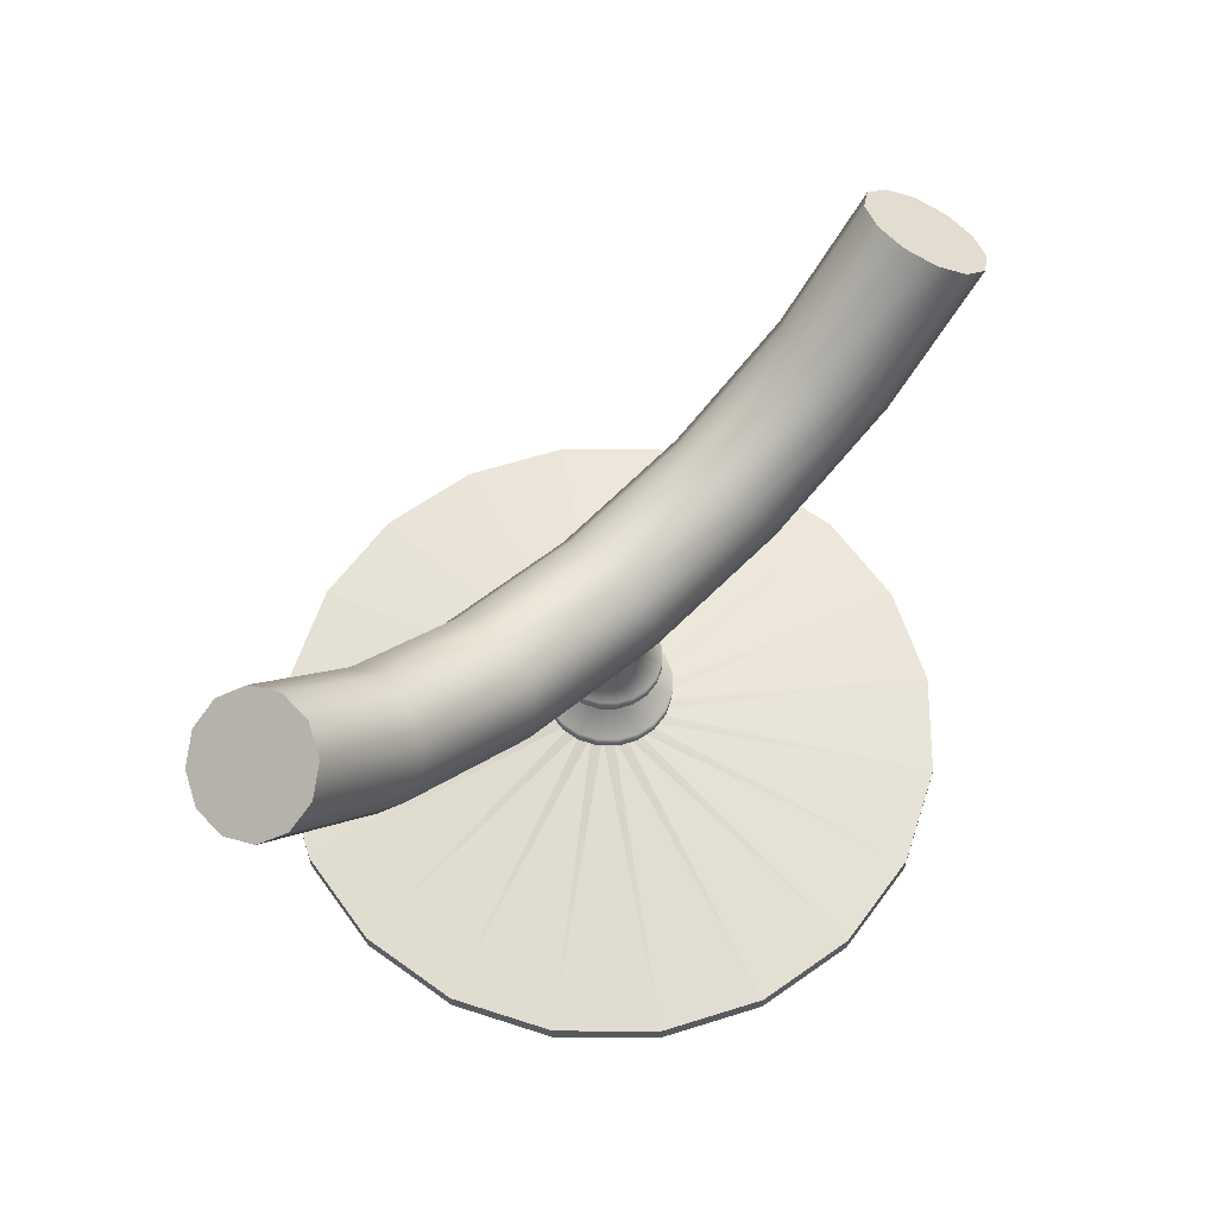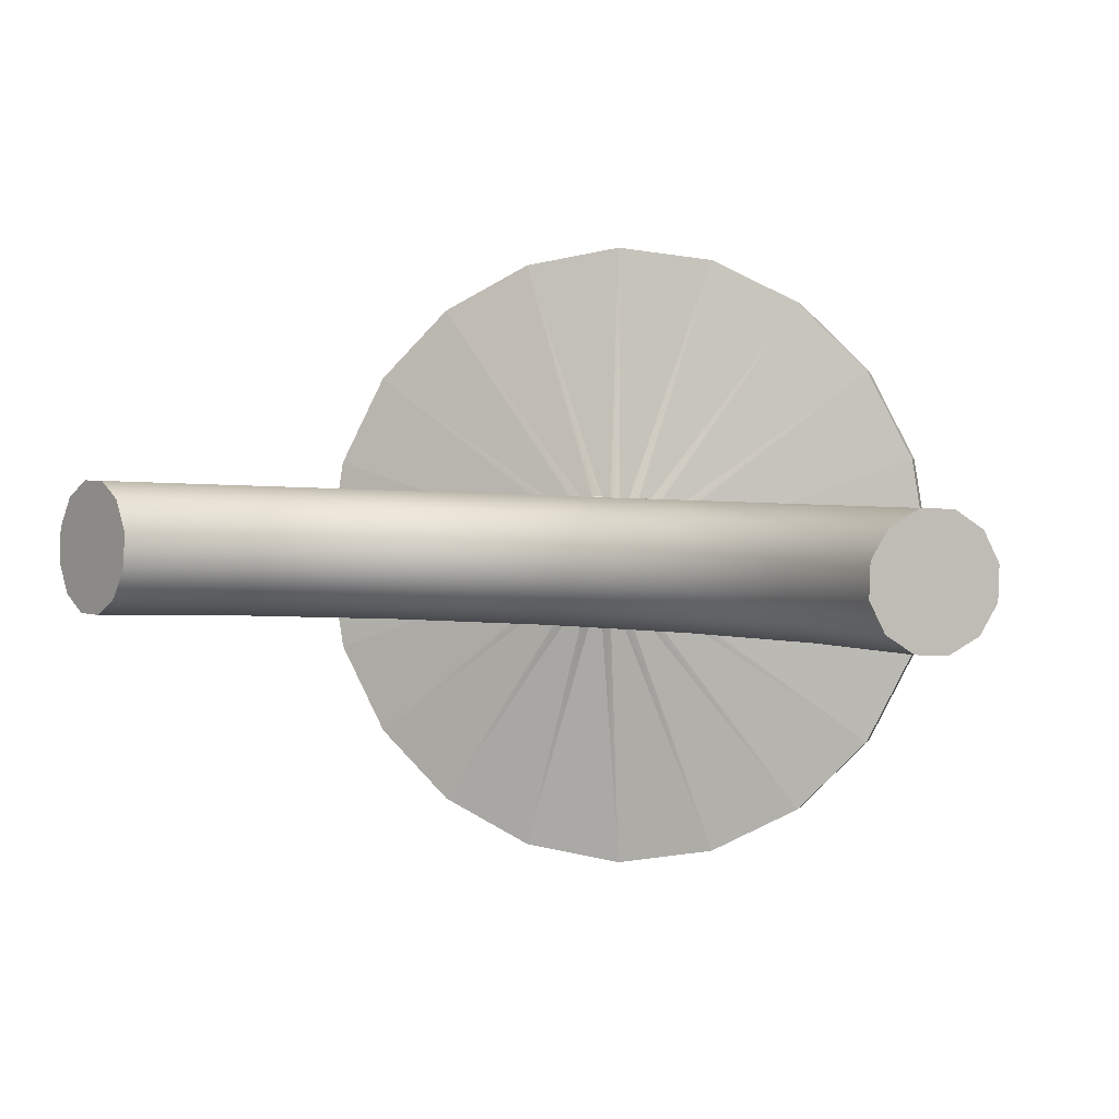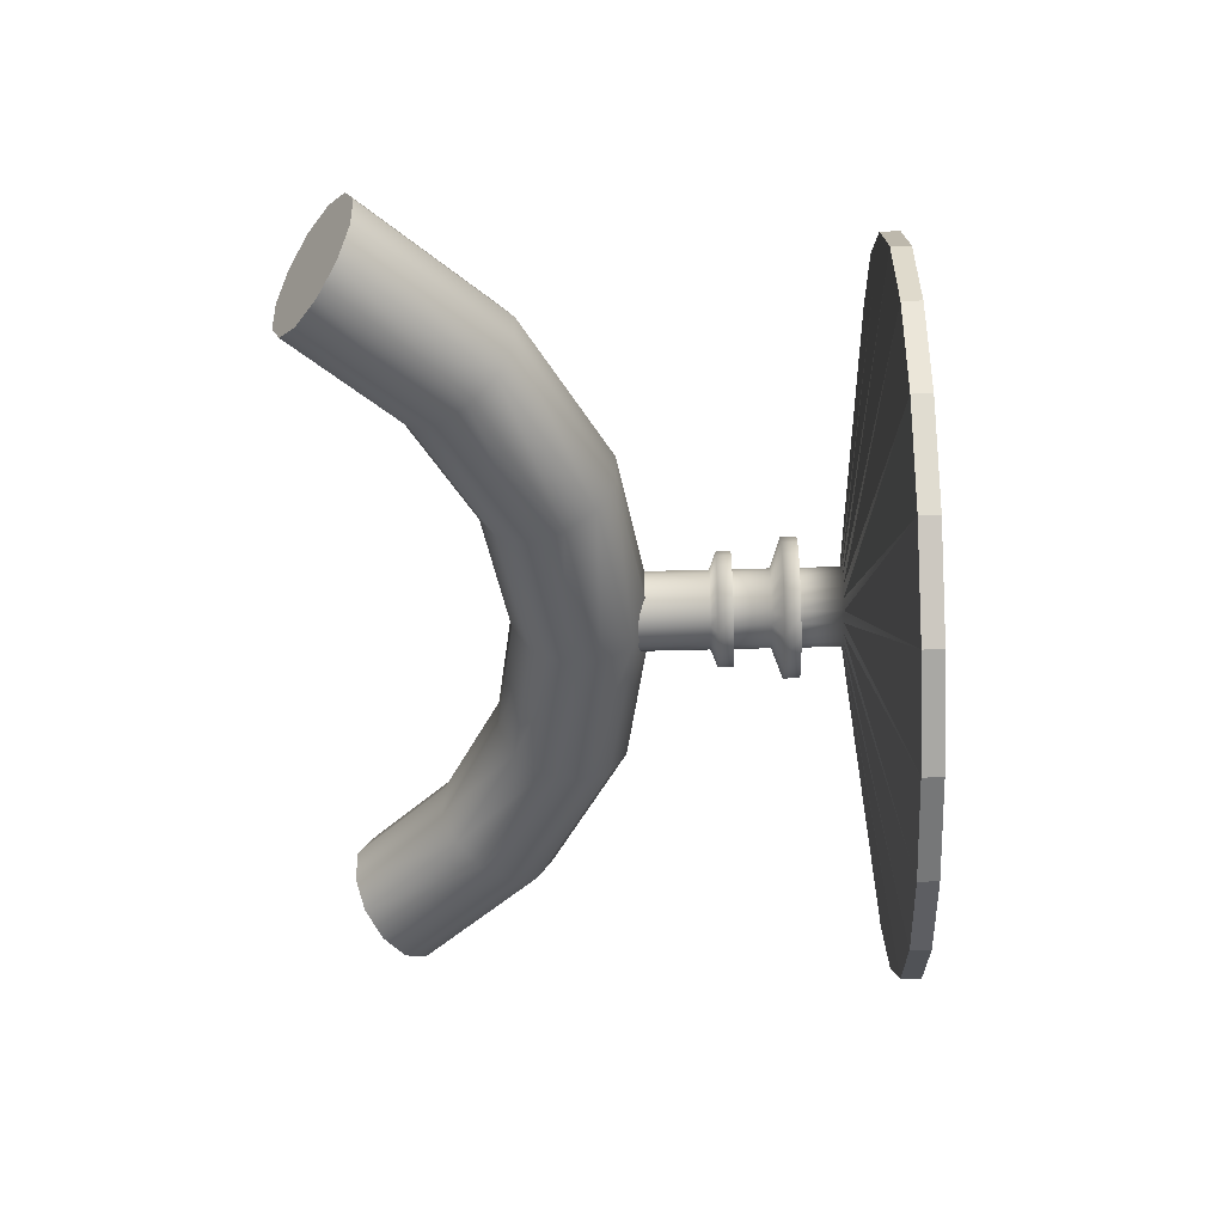
<metadata>
{"format":"obj","ext":"obj","renderer":"f3d","projection":"perspective","resolution":1024,"background":"white","views":[{"elev":61.6,"azim":-44.7,"up":"+Y"},{"elev":1.0,"azim":-164.9,"up":"+Z"},{"elev":-48.0,"azim":-88.2,"up":"+Z"}]}
</metadata>
<code>
v 0.159 0 -0.5108
v 0.3024 0 -0.5838
v 0.4162 0 -0.6976
v 0.4892 0 -0.841
v 0.5144 0 -1
v 0.4892 0 -1.159
v 0.4162 0 -1.302
v 0.3024 0 -1.416
v 0.159 0 -1.489
v 0 0 -1.514
v -0.159 0 -1.489
v -0.3024 0 -1.416
v -0.4162 0 -1.302
v -0.4892 0 -1.159
v -0.5144 0 -1
v -0.4892 0 -0.841
v -0.4162 0 -0.6976
v -0.3024 0 -0.5838
v -0.159 0 -0.5108
v 0 0 -0.4856
v 0.159 0.02884 -0.5108
v 0.3024 0.02884 -0.5838
v 0.4162 0.02884 -0.6976
v 0.4892 0.02884 -0.841
v 0.5144 0.02884 -1
v 0.4892 0.02884 -1.159
v 0.4162 0.02884 -1.302
v 0.3024 0.02884 -1.416
v 0.159 0.02884 -1.489
v 0 0.02884 -1.514
v -0.159 0.02884 -1.489
v -0.3024 0.02884 -1.416
v -0.4162 0.02884 -1.302
v -0.4892 0.02884 -1.159
v -0.5144 0.02884 -1
v -0.4892 0.02884 -0.841
v -0.4162 0.02884 -0.6976
v -0.3024 0.02884 -0.5838
v -0.159 0.02884 -0.5108
v 0 0.02884 -0.4856
v 0 0 -1
v 0.01725 0.08945 -0.9469
v 0.0328 0.08945 -0.9548
v 0.04515 0.08945 -0.9672
v 0.05308 0.08945 -0.9828
v 0.05581 0.08945 -1
v 0.05308 0.08945 -1.017
v 0.04515 0.08945 -1.033
v 0.0328 0.08945 -1.045
v 0.01725 0.08945 -1.053
v 0 0.08945 -1.056
v -0.01725 0.08945 -1.053
v -0.0328 0.08945 -1.045
v -0.04515 0.08945 -1.033
v -0.05308 0.08945 -1.017
v -0.05581 0.08945 -1
v -0.05308 0.08945 -0.9828
v -0.04515 0.08945 -0.9672
v -0.0328 0.08945 -0.9548
v -0.01725 0.08945 -0.9469
v 0 0.08945 -0.9442
v 0.01725 0.3918 -0.9469
v 0.0328 0.3918 -0.9548
v 0 0.3626 -1
v 0.04515 0.3918 -0.9672
v 0.05308 0.3918 -0.9828
v 0.05581 0.3918 -1
v 0.05308 0.3918 -1.017
v 0.04515 0.3918 -1.033
v 0.0328 0.3918 -1.045
v 0.01725 0.3918 -1.053
v 0 0.3918 -1.056
v -0.01725 0.3918 -1.053
v -0.0328 0.3918 -1.045
v -0.04515 0.3918 -1.033
v -0.05308 0.3918 -1.017
v -0.05581 0.3918 -1
v -0.05308 0.3918 -0.9828
v -0.04515 0.3918 -0.9672
v -0.0328 0.3918 -0.9548
v -0.01725 0.3918 -0.9469
v 0 0.3918 -0.9442
v -0.01725 0.1652 -0.9469
v -0.0328 0.1652 -0.9548
v -0.04515 0.1652 -0.9672
v -0.05308 0.1652 -0.9828
v -0.05581 0.1652 -1
v -0.05308 0.1652 -1.017
v -0.04515 0.1652 -1.033
v -0.0328 0.1652 -1.045
v -0.01725 0.1652 -1.053
v 0 0.1652 -1.056
v 0.01725 0.1652 -1.053
v 0.0328 0.1652 -1.045
v 0.04515 0.1652 -1.033
v 0.05308 0.1652 -1.017
v 0.05581 0.1652 -1
v 0.05308 0.1652 -0.9828
v 0.04515 0.1652 -0.9672
v 0.0328 0.1652 -0.9548
v 0.01725 0.1652 -0.9469
v 0 0.1652 -0.9442
v -0.01725 0.1879 -0.9469
v -0.0328 0.1879 -0.9548
v -0.04515 0.1879 -0.9672
v -0.05308 0.1879 -0.9828
v -0.05581 0.1879 -1
v -0.05308 0.1879 -1.017
v -0.04515 0.1879 -1.033
v -0.0328 0.1879 -1.045
v -0.01725 0.1879 -1.053
v 0 0.1879 -1.056
v 0.01725 0.1879 -1.053
v 0.0328 0.1879 -1.045
v 0.04515 0.1879 -1.033
v 0.05308 0.1879 -1.017
v 0.05581 0.1879 -1
v 0.05308 0.1879 -0.9828
v 0.04515 0.1879 -0.9672
v 0.0328 0.1879 -0.9548
v 0.01725 0.1879 -0.9469
v 0 0.1879 -0.9442
v -0.01725 0.2512 -0.9469
v -0.0328 0.2512 -0.9548
v -0.04515 0.2512 -0.9672
v -0.05308 0.2512 -0.9828
v -0.05581 0.2512 -1
v -0.05308 0.2512 -1.017
v -0.04515 0.2512 -1.033
v -0.0328 0.2512 -1.045
v -0.01725 0.2512 -1.053
v 0 0.2512 -1.056
v 0.01725 0.2512 -1.053
v 0.0328 0.2512 -1.045
v 0.04515 0.2512 -1.033
v 0.05308 0.2512 -1.017
v 0.05581 0.2512 -1
v 0.05308 0.2512 -0.9828
v 0.04515 0.2512 -0.9672
v 0.0328 0.2512 -0.9548
v 0.01725 0.2512 -0.9469
v 0 0.2512 -0.9442
v -0.01725 0.2721 -0.9469
v -0.0328 0.2721 -0.9548
v -0.04515 0.2721 -0.9672
v -0.05308 0.2721 -0.9828
v -0.05581 0.2721 -1
v -0.05308 0.2721 -1.017
v -0.04515 0.2721 -1.033
v -0.0328 0.2721 -1.045
v -0.01725 0.2721 -1.053
v 0 0.2721 -1.056
v 0.01725 0.2721 -1.053
v 0.0328 0.2721 -1.045
v 0.04515 0.2721 -1.033
v 0.05308 0.2721 -1.017
v 0.05581 0.2721 -1
v 0.05308 0.2721 -0.9828
v 0.04515 0.2721 -0.9672
v 0.0328 0.2721 -0.9548
v 0.01725 0.2721 -0.9469
v 0 0.2721 -0.9442
v -0.02511 0.2413 -0.9227
v -0.04777 0.2413 -0.9342
v -0.02511 0.2622 -0.9227
v -0.04777 0.2622 -0.9342
v -0.06575 0.2413 -0.9522
v -0.06575 0.2622 -0.9522
v -0.0773 0.2413 -0.9749
v -0.0773 0.2622 -0.9749
v -0.08128 0.2413 -1
v -0.08128 0.2622 -1
v -0.0773 0.2413 -1.025
v -0.0773 0.2622 -1.025
v -0.06575 0.2413 -1.048
v -0.06575 0.2622 -1.048
v -0.04777 0.2413 -1.066
v -0.04777 0.2622 -1.066
v -0.02511 0.2413 -1.077
v -0.02511 0.2622 -1.077
v 0 0.2413 -1.081
v 0 0.2622 -1.081
v 0.02512 0.2413 -1.077
v 0.02512 0.2622 -1.077
v 0.04777 0.2413 -1.066
v 0.04777 0.2622 -1.066
v 0.06575 0.2413 -1.048
v 0.06575 0.2622 -1.048
v 0.0773 0.2413 -1.025
v 0.0773 0.2622 -1.025
v 0.08128 0.2413 -1
v 0.08128 0.2622 -1
v 0.0773 0.2413 -0.9749
v 0.0773 0.2622 -0.9749
v 0.06575 0.2413 -0.9522
v 0.06575 0.2622 -0.9522
v 0.04777 0.2413 -0.9342
v 0.04777 0.2622 -0.9342
v 0.02512 0.2413 -0.9227
v 0.02512 0.2622 -0.9227
v 0 0.2413 -0.9187
v 0 0.2622 -0.9187
v -0.03048 0.15 -0.9062
v -0.05798 0.15 -0.9202
v -0.03048 0.1727 -0.9062
v -0.05798 0.1727 -0.9202
v -0.0798 0.15 -0.942
v -0.0798 0.1727 -0.942
v -0.09381 0.15 -0.9695
v -0.09381 0.1727 -0.9695
v -0.09864 0.15 -1
v -0.09864 0.1727 -1
v -0.09381 0.15 -1.03
v -0.09381 0.1727 -1.03
v -0.0798 0.15 -1.058
v -0.0798 0.1727 -1.058
v -0.05798 0.15 -1.08
v -0.05798 0.1727 -1.08
v -0.03048 0.15 -1.094
v -0.03048 0.1727 -1.094
v 0 0.15 -1.099
v 0 0.1727 -1.099
v 0.03048 0.15 -1.094
v 0.03048 0.1727 -1.094
v 0.05798 0.15 -1.08
v 0.05798 0.1727 -1.08
v 0.0798 0.15 -1.058
v 0.0798 0.1727 -1.058
v 0.09381 0.15 -1.03
v 0.09381 0.1727 -1.03
v 0.09864 0.15 -1
v 0.09864 0.1727 -1
v 0.09381 0.15 -0.9695
v 0.09381 0.1727 -0.9695
v 0.0798 0.15 -0.942
v 0.0798 0.1727 -0.942
v 0.05798 0.15 -0.9202
v 0.05798 0.1727 -0.9202
v 0.03048 0.15 -0.9062
v 0.03048 0.1727 -0.9062
v 0 0.15 -0.9014
v 0 0.1727 -0.9014
v 0.2009 0.5786 -0.9672
v 0.3829 0.6714 -0.9609
v 0.5274 0.8159 -0.956
v -0.5292 0.8159 -0.9923
v -0.3847 0.6714 -0.9873
v -0.2027 0.5786 -0.9811
v -0.00089 0.5466 -0.9741
v 0.2074 0.554 -0.9221
v 0.3966 0.6504 -0.9156
v 0.5468 0.8007 -0.9104
v -0.5517 0.8007 -0.9482
v -0.4015 0.6504 -0.9431
v -0.2122 0.554 -0.9366
v -0.002432 0.5207 -0.9293
v 0.2203 0.5113 -0.8958
v 0.4221 0.6142 -0.8888
v 0.5822 0.7744 -0.8833
v -0.5888 0.7744 -0.9236
v -0.4287 0.6142 -0.9181
v -0.227 0.5113 -0.9112
v -0.003322 0.4759 -0.9035
v 0.2363 0.4621 -0.8952
v 0.4525 0.5723 -0.8878
v 0.624 0.7439 -0.8819
v -0.6307 0.7439 -0.9251
v -0.4591 0.5723 -0.9192
v -0.2429 0.4621 -0.9117
v -0.003322 0.4241 -0.9035
v 0.251 0.4195 -0.9206
v 0.4797 0.536 -0.9127
v 0.6611 0.7176 -0.9065
v -0.666 0.7176 -0.9522
v -0.4845 0.536 -0.9459
v -0.2559 0.4195 -0.9381
v -0.002432 0.3793 -0.9293
v 0.2606 0.3948 -0.9651
v 0.4964 0.5151 -0.957
v 0.6836 0.7024 -0.9506
v -0.6854 0.7024 -0.9977
v -0.4982 0.5151 -0.9912
v -0.2623 0.3948 -0.9831
v -0.00089 0.3534 -0.9741
v 0.2623 0.3948 -1.017
v 0.4982 0.5151 -1.009
v 0.6854 0.7024 -1.002
v -0.6836 0.7024 -1.049
v -0.4964 0.5151 -1.043
v -0.2606 0.3948 -1.035
v 0.00089 0.3534 -1.026
v 0.2559 0.4195 -1.062
v 0.4845 0.536 -1.054
v 0.666 0.7176 -1.048
v -0.6611 0.7176 -1.094
v -0.4797 0.536 -1.087
v -0.251 0.4195 -1.079
v 0.002432 0.3793 -1.071
v 0.2429 0.4621 -1.088
v 0.4591 0.5723 -1.081
v 0.6307 0.7439 -1.075
v -0.624 0.7439 -1.118
v -0.4525 0.5723 -1.112
v -0.2363 0.4621 -1.105
v 0.003322 0.4241 -1.097
v 0.227 0.5113 -1.089
v 0.4287 0.6142 -1.082
v 0.5888 0.7744 -1.076
v -0.5822 0.7744 -1.117
v -0.4221 0.6142 -1.111
v -0.2203 0.5113 -1.104
v 0.003322 0.4759 -1.097
v 0.2122 0.554 -1.063
v 0.4015 0.6504 -1.057
v 0.5517 0.8007 -1.052
v -0.5468 0.8007 -1.09
v -0.3966 0.6504 -1.084
v -0.2074 0.554 -1.078
v 0.002432 0.5207 -1.071
v 0.2027 0.5786 -1.019
v 0.3847 0.6714 -1.013
v 0.5292 0.8159 -1.008
v -0.5274 0.8159 -1.044
v -0.3829 0.6714 -1.039
v -0.2009 0.5786 -1.033
v 0.00089 0.5466 -1.026
f 1 2 21
f 21 2 22
f 2 3 22
f 22 3 23
f 3 4 23
f 23 4 24
f 4 5 24
f 24 5 25
f 5 6 25
f 25 6 26
f 6 7 26
f 26 7 27
f 7 8 27
f 27 8 28
f 8 9 28
f 28 9 29
f 9 10 29
f 29 10 30
f 10 11 30
f 30 11 31
f 11 12 31
f 31 12 32
f 12 13 32
f 32 13 33
f 13 14 33
f 33 14 34
f 14 15 34
f 34 15 35
f 15 16 35
f 35 16 36
f 16 17 36
f 36 17 37
f 17 18 37
f 37 18 38
f 18 19 38
f 38 19 39
f 19 20 39
f 39 20 40
f 20 1 40
f 40 1 21
f 2 1 41
f 3 2 41
f 4 3 41
f 5 4 41
f 6 5 41
f 7 6 41
f 8 7 41
f 9 8 41
f 10 9 41
f 11 10 41
f 12 11 41
f 13 12 41
f 14 13 41
f 15 14 41
f 16 15 41
f 17 16 41
f 18 17 41
f 19 18 41
f 20 19 41
f 1 20 41
f 62 63 64
f 63 65 64
f 65 66 64
f 66 67 64
f 67 68 64
f 68 69 64
f 69 70 64
f 70 71 64
f 71 72 64
f 72 73 64
f 73 74 64
f 74 75 64
f 75 76 64
f 76 77 64
f 77 78 64
f 78 79 64
f 79 80 64
f 80 81 64
f 81 82 64
f 82 62 64
f 43 42 22
f 21 22 42
f 44 43 23
f 22 23 43
f 45 44 24
f 23 24 44
f 46 45 25
f 24 25 45
f 47 46 26
f 25 26 46
f 48 47 27
f 26 27 47
f 49 48 28
f 27 28 48
f 50 49 29
f 28 29 49
f 51 50 30
f 29 30 50
f 52 51 31
f 30 31 51
f 53 52 32
f 31 32 52
f 54 53 33
f 32 33 53
f 55 54 34
f 33 34 54
f 56 55 35
f 34 35 55
f 57 56 36
f 35 36 56
f 58 57 37
f 36 37 57
f 59 58 38
f 37 38 58
f 60 59 39
f 38 39 59
f 61 60 40
f 39 40 60
f 42 61 21
f 40 21 61
f 42 43 101
f 101 43 100
f 43 44 100
f 100 44 99
f 44 45 99
f 99 45 98
f 45 46 98
f 98 46 97
f 46 47 97
f 97 47 96
f 47 48 96
f 96 48 95
f 48 49 95
f 95 49 94
f 49 50 94
f 94 50 93
f 50 51 93
f 93 51 92
f 51 52 92
f 92 52 91
f 52 53 91
f 91 53 90
f 53 54 90
f 90 54 89
f 54 55 89
f 89 55 88
f 55 56 88
f 88 56 87
f 56 57 87
f 87 57 86
f 57 58 86
f 86 58 85
f 58 59 85
f 85 59 84
f 59 60 84
f 84 60 83
f 60 61 83
f 83 61 102
f 61 42 102
f 102 42 101
f 204 203 206
f 206 203 205
f 207 204 208
f 208 204 206
f 209 207 210
f 210 207 208
f 211 209 212
f 212 209 210
f 213 211 214
f 214 211 212
f 215 213 216
f 216 213 214
f 217 215 218
f 218 215 216
f 219 217 220
f 220 217 218
f 221 219 222
f 222 219 220
f 223 221 224
f 224 221 222
f 225 223 226
f 226 223 224
f 227 225 228
f 228 225 226
f 229 227 230
f 230 227 228
f 231 229 232
f 232 229 230
f 233 231 234
f 234 231 232
f 235 233 236
f 236 233 234
f 237 235 238
f 238 235 236
f 239 237 240
f 240 237 238
f 241 239 242
f 242 239 240
f 203 241 205
f 205 241 242
f 104 103 124
f 124 103 123
f 105 104 125
f 125 104 124
f 106 105 126
f 126 105 125
f 107 106 127
f 127 106 126
f 108 107 128
f 128 107 127
f 109 108 129
f 129 108 128
f 110 109 130
f 130 109 129
f 111 110 131
f 131 110 130
f 112 111 132
f 132 111 131
f 113 112 133
f 133 112 132
f 114 113 134
f 134 113 133
f 115 114 135
f 135 114 134
f 116 115 136
f 136 115 135
f 117 116 137
f 137 116 136
f 118 117 138
f 138 117 137
f 119 118 139
f 139 118 138
f 120 119 140
f 140 119 139
f 121 120 141
f 141 120 140
f 122 121 142
f 142 121 141
f 103 122 123
f 123 122 142
f 164 163 166
f 166 163 165
f 167 164 168
f 168 164 166
f 169 167 170
f 170 167 168
f 171 169 172
f 172 169 170
f 173 171 174
f 174 171 172
f 175 173 176
f 176 173 174
f 177 175 178
f 178 175 176
f 179 177 180
f 180 177 178
f 181 179 182
f 182 179 180
f 183 181 184
f 184 181 182
f 185 183 186
f 186 183 184
f 187 185 188
f 188 185 186
f 189 187 190
f 190 187 188
f 191 189 192
f 192 189 190
f 193 191 194
f 194 191 192
f 195 193 196
f 196 193 194
f 197 195 198
f 198 195 196
f 199 197 200
f 200 197 198
f 201 199 202
f 202 199 200
f 163 201 165
f 165 201 202
f 144 143 80
f 80 143 81
f 145 144 79
f 79 144 80
f 146 145 78
f 78 145 79
f 147 146 77
f 77 146 78
f 148 147 76
f 76 147 77
f 149 148 75
f 75 148 76
f 150 149 74
f 74 149 75
f 151 150 73
f 73 150 74
f 152 151 72
f 72 151 73
f 153 152 71
f 71 152 72
f 154 153 70
f 70 153 71
f 155 154 69
f 69 154 70
f 156 155 68
f 68 155 69
f 157 156 67
f 67 156 68
f 158 157 66
f 66 157 67
f 159 158 65
f 65 158 66
f 160 159 63
f 63 159 65
f 161 160 62
f 62 160 63
f 162 161 82
f 82 161 62
f 143 162 81
f 81 162 82
f 124 123 164
f 164 123 163
f 143 144 165
f 165 144 166
f 125 124 167
f 167 124 164
f 144 145 166
f 166 145 168
f 126 125 169
f 169 125 167
f 145 146 168
f 168 146 170
f 127 126 171
f 171 126 169
f 146 147 170
f 170 147 172
f 128 127 173
f 173 127 171
f 147 148 172
f 172 148 174
f 129 128 175
f 175 128 173
f 148 149 174
f 174 149 176
f 130 129 177
f 177 129 175
f 149 150 176
f 176 150 178
f 131 130 179
f 179 130 177
f 150 151 178
f 178 151 180
f 132 131 181
f 181 131 179
f 151 152 180
f 180 152 182
f 133 132 183
f 183 132 181
f 152 153 182
f 182 153 184
f 134 133 185
f 185 133 183
f 153 154 184
f 184 154 186
f 135 134 187
f 187 134 185
f 154 155 186
f 186 155 188
f 136 135 189
f 189 135 187
f 155 156 188
f 188 156 190
f 137 136 191
f 191 136 189
f 156 157 190
f 190 157 192
f 138 137 193
f 193 137 191
f 157 158 192
f 192 158 194
f 139 138 195
f 195 138 193
f 158 159 194
f 194 159 196
f 140 139 197
f 197 139 195
f 159 160 196
f 196 160 198
f 141 140 199
f 199 140 197
f 160 161 198
f 198 161 200
f 142 141 201
f 201 141 199
f 161 162 200
f 200 162 202
f 123 142 163
f 163 142 201
f 162 143 202
f 202 143 165
f 84 83 204
f 204 83 203
f 103 104 205
f 205 104 206
f 85 84 207
f 207 84 204
f 104 105 206
f 206 105 208
f 86 85 209
f 209 85 207
f 105 106 208
f 208 106 210
f 87 86 211
f 211 86 209
f 106 107 210
f 210 107 212
f 88 87 213
f 213 87 211
f 107 108 212
f 212 108 214
f 89 88 215
f 215 88 213
f 108 109 214
f 214 109 216
f 90 89 217
f 217 89 215
f 109 110 216
f 216 110 218
f 91 90 219
f 219 90 217
f 110 111 218
f 218 111 220
f 92 91 221
f 221 91 219
f 111 112 220
f 220 112 222
f 93 92 223
f 223 92 221
f 112 113 222
f 222 113 224
f 94 93 225
f 225 93 223
f 113 114 224
f 224 114 226
f 95 94 227
f 227 94 225
f 114 115 226
f 226 115 228
f 96 95 229
f 229 95 227
f 115 116 228
f 228 116 230
f 97 96 231
f 231 96 229
f 116 117 230
f 230 117 232
f 98 97 233
f 233 97 231
f 117 118 232
f 232 118 234
f 99 98 235
f 235 98 233
f 118 119 234
f 234 119 236
f 100 99 237
f 237 99 235
f 119 120 236
f 236 120 238
f 101 100 239
f 239 100 237
f 120 121 238
f 238 121 240
f 102 101 241
f 241 101 239
f 121 122 240
f 240 122 242
f 83 102 203
f 203 102 241
f 122 103 242
f 242 103 205
f 244 243 251
f 251 243 250
f 245 244 252
f 252 244 251
f 247 246 254
f 254 246 253
f 248 247 255
f 255 247 254
f 249 248 256
f 256 248 255
f 243 249 250
f 250 249 256
f 251 250 258
f 258 250 257
f 252 251 259
f 259 251 258
f 254 253 261
f 261 253 260
f 255 254 262
f 262 254 261
f 256 255 263
f 263 255 262
f 250 256 257
f 257 256 263
f 258 257 265
f 265 257 264
f 259 258 266
f 266 258 265
f 261 260 268
f 268 260 267
f 262 261 269
f 269 261 268
f 263 262 270
f 270 262 269
f 257 263 264
f 264 263 270
f 265 264 272
f 272 264 271
f 266 265 273
f 273 265 272
f 268 267 275
f 275 267 274
f 269 268 276
f 276 268 275
f 270 269 277
f 277 269 276
f 264 270 271
f 271 270 277
f 272 271 279
f 279 271 278
f 273 272 280
f 280 272 279
f 275 274 282
f 282 274 281
f 276 275 283
f 283 275 282
f 277 276 284
f 284 276 283
f 271 277 278
f 278 277 284
f 279 278 286
f 286 278 285
f 280 279 287
f 287 279 286
f 282 281 289
f 289 281 288
f 283 282 290
f 290 282 289
f 284 283 291
f 291 283 290
f 278 284 285
f 285 284 291
f 286 285 293
f 293 285 292
f 287 286 294
f 294 286 293
f 289 288 296
f 296 288 295
f 290 289 297
f 297 289 296
f 291 290 298
f 298 290 297
f 285 291 292
f 292 291 298
f 293 292 300
f 300 292 299
f 294 293 301
f 301 293 300
f 296 295 303
f 303 295 302
f 297 296 304
f 304 296 303
f 298 297 305
f 305 297 304
f 292 298 299
f 299 298 305
f 300 299 307
f 307 299 306
f 301 300 308
f 308 300 307
f 303 302 310
f 310 302 309
f 304 303 311
f 311 303 310
f 305 304 312
f 312 304 311
f 299 305 306
f 306 305 312
f 307 306 314
f 314 306 313
f 308 307 315
f 315 307 314
f 310 309 317
f 317 309 316
f 311 310 318
f 318 310 317
f 312 311 319
f 319 311 318
f 306 312 313
f 313 312 319
f 314 313 321
f 321 313 320
f 315 314 322
f 322 314 321
f 317 316 324
f 324 316 323
f 318 317 325
f 325 317 324
f 319 318 326
f 326 318 325
f 313 319 320
f 320 319 326
f 321 320 244
f 244 320 243
f 322 321 245
f 245 321 244
f 324 323 247
f 247 323 246
f 325 324 248
f 248 324 247
f 326 325 249
f 249 325 248
f 320 326 243
f 243 326 249
f 253 246 260
f 246 323 260
f 323 316 260
f 316 309 260
f 309 302 260
f 302 295 260
f 295 288 260
f 288 281 260
f 281 274 260
f 274 267 260
f 252 259 245
f 259 266 245
f 266 273 245
f 273 280 245
f 280 287 245
f 287 294 245
f 294 301 245
f 301 308 245
f 308 315 245
f 315 322 245

</code>
